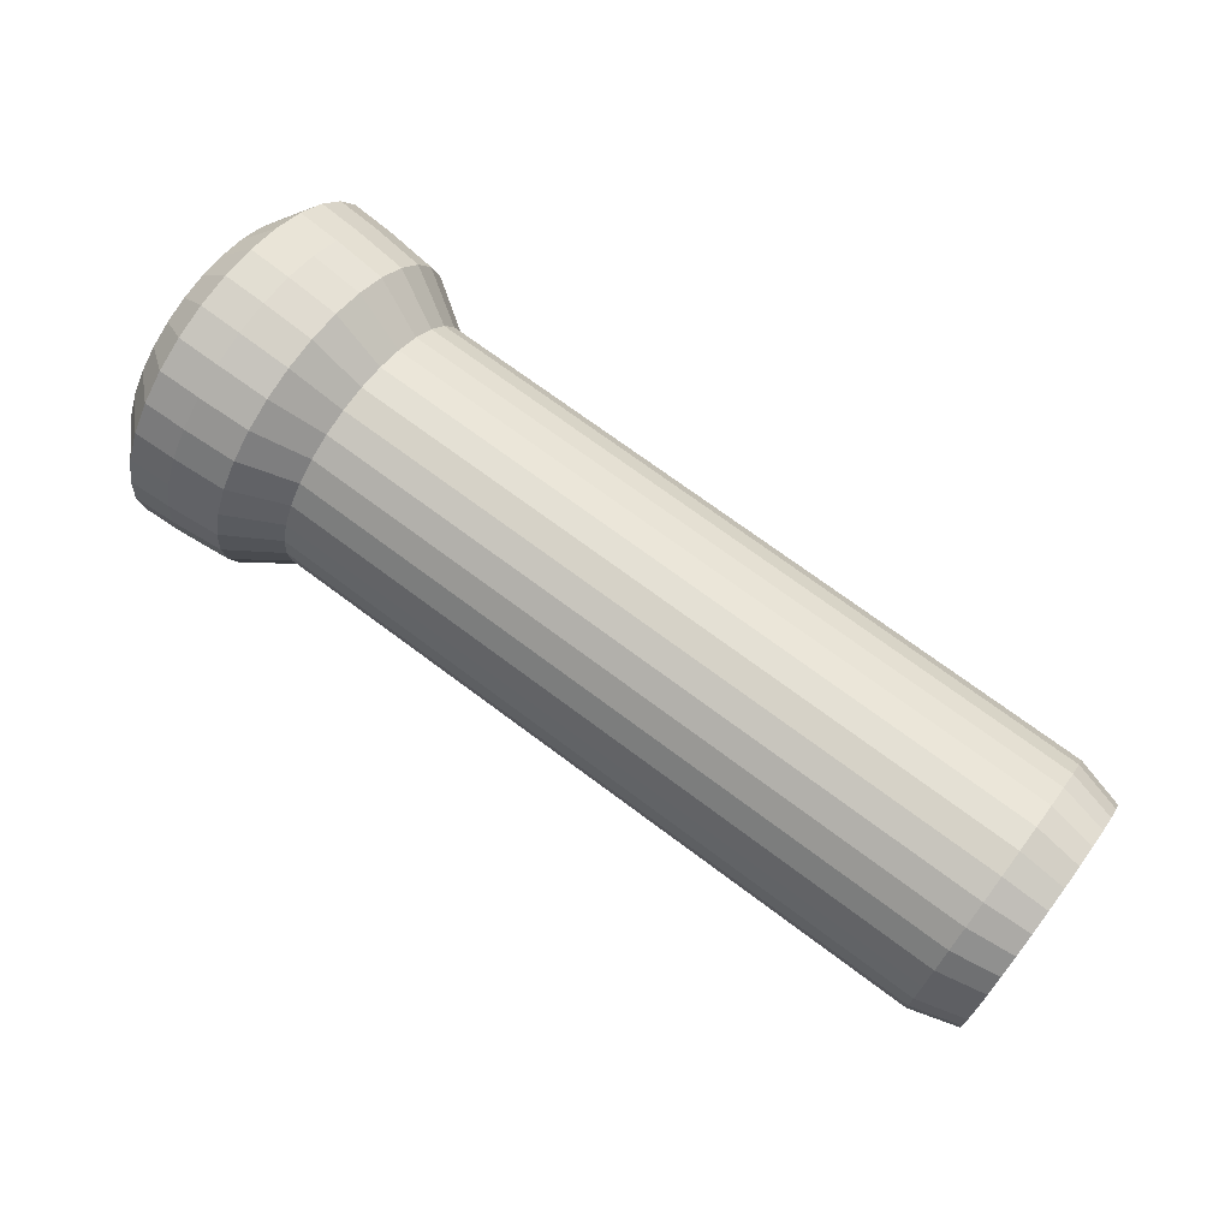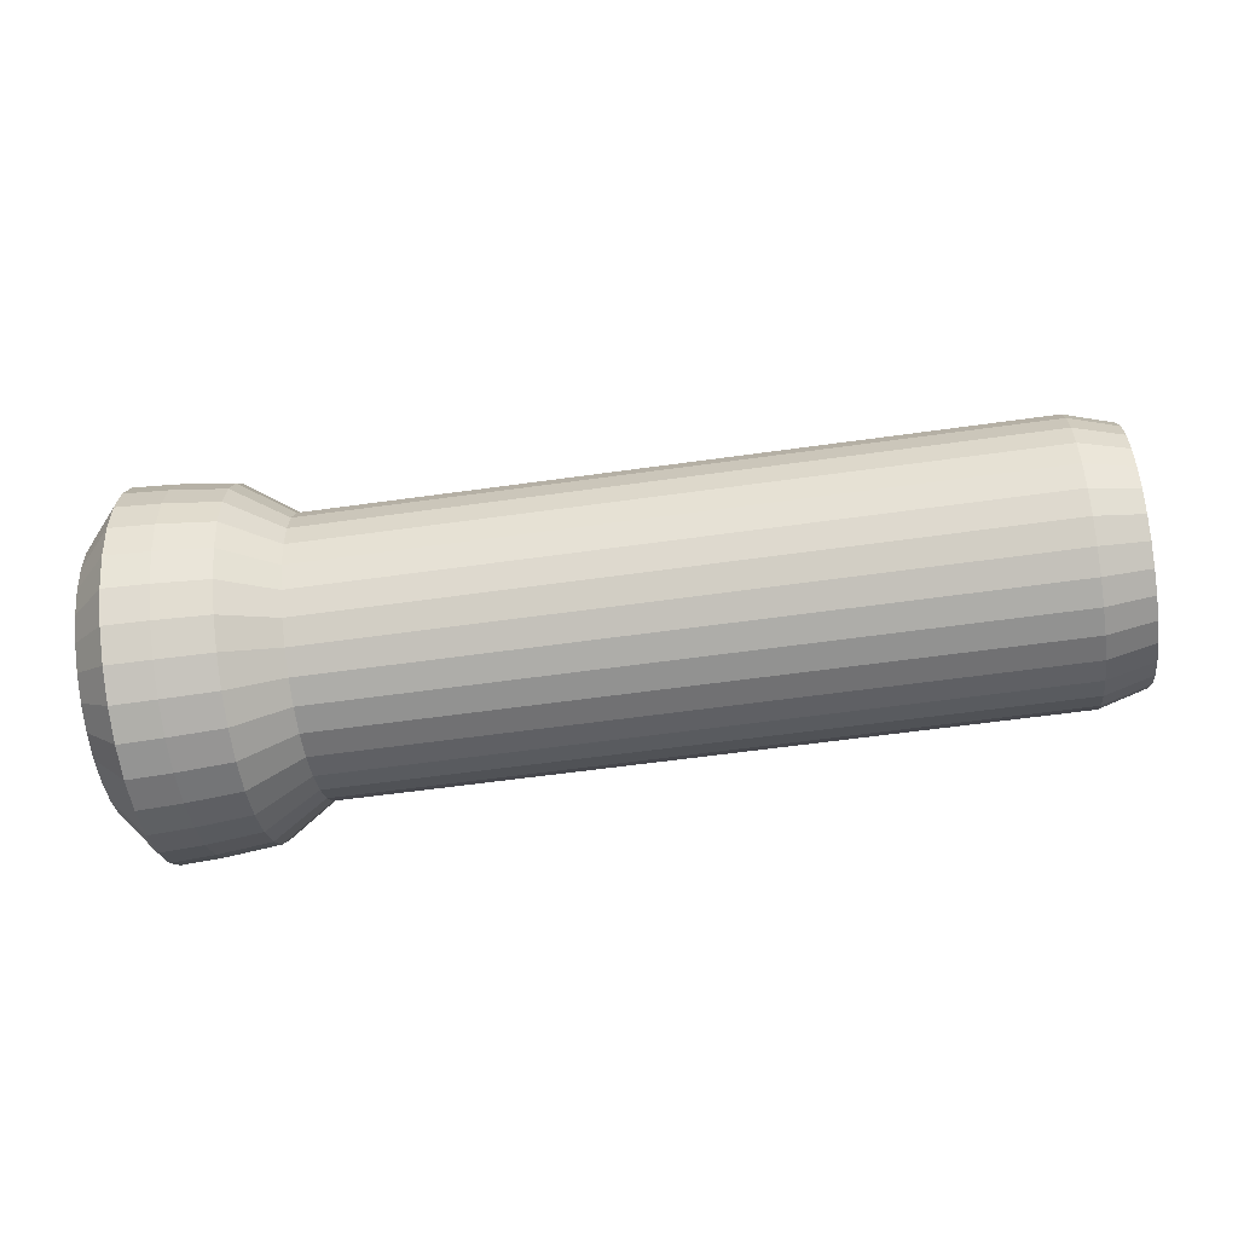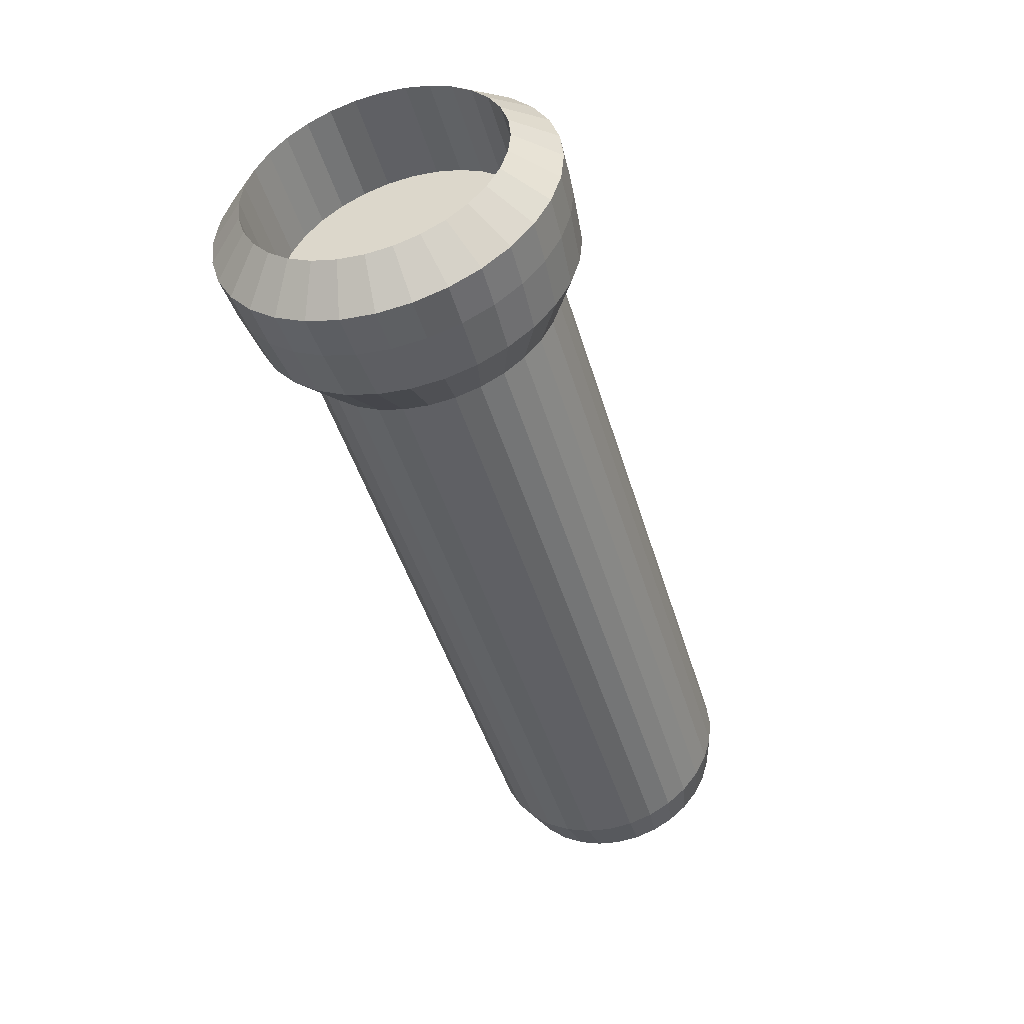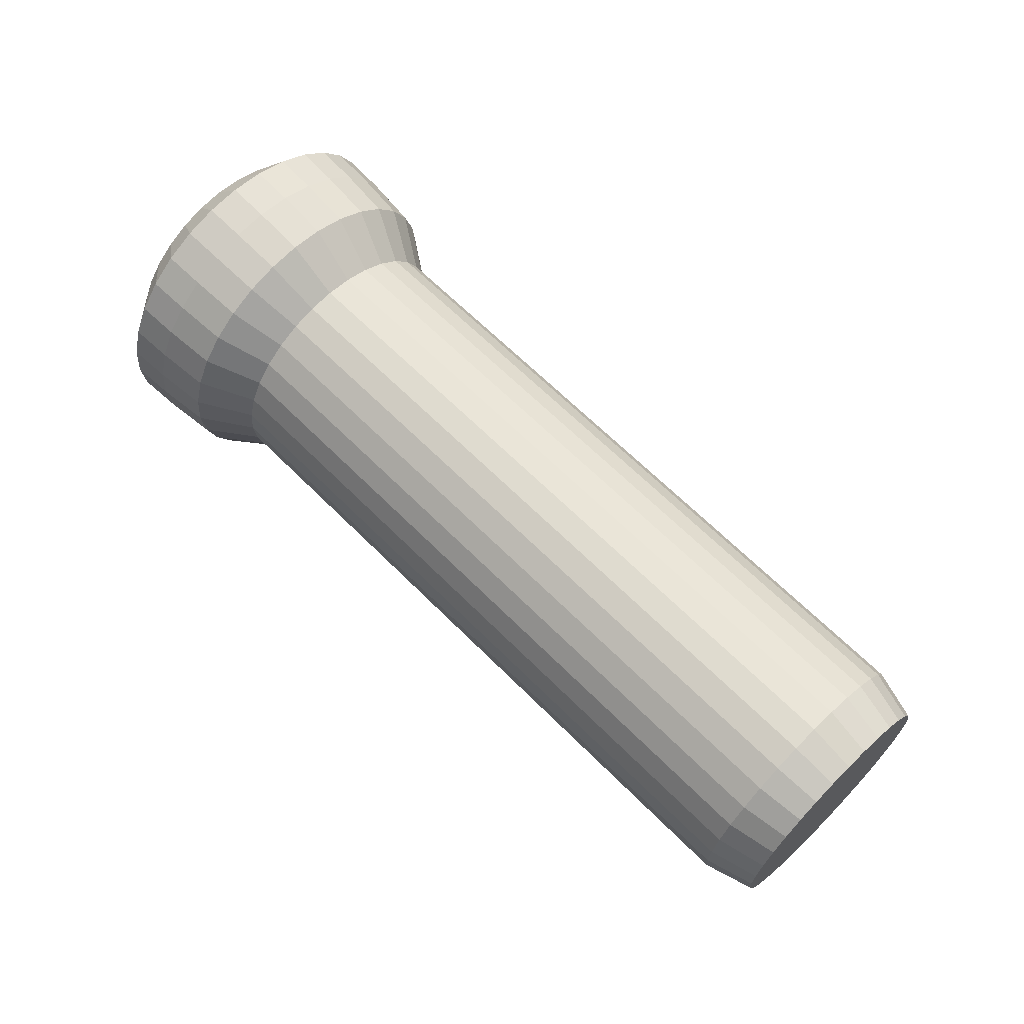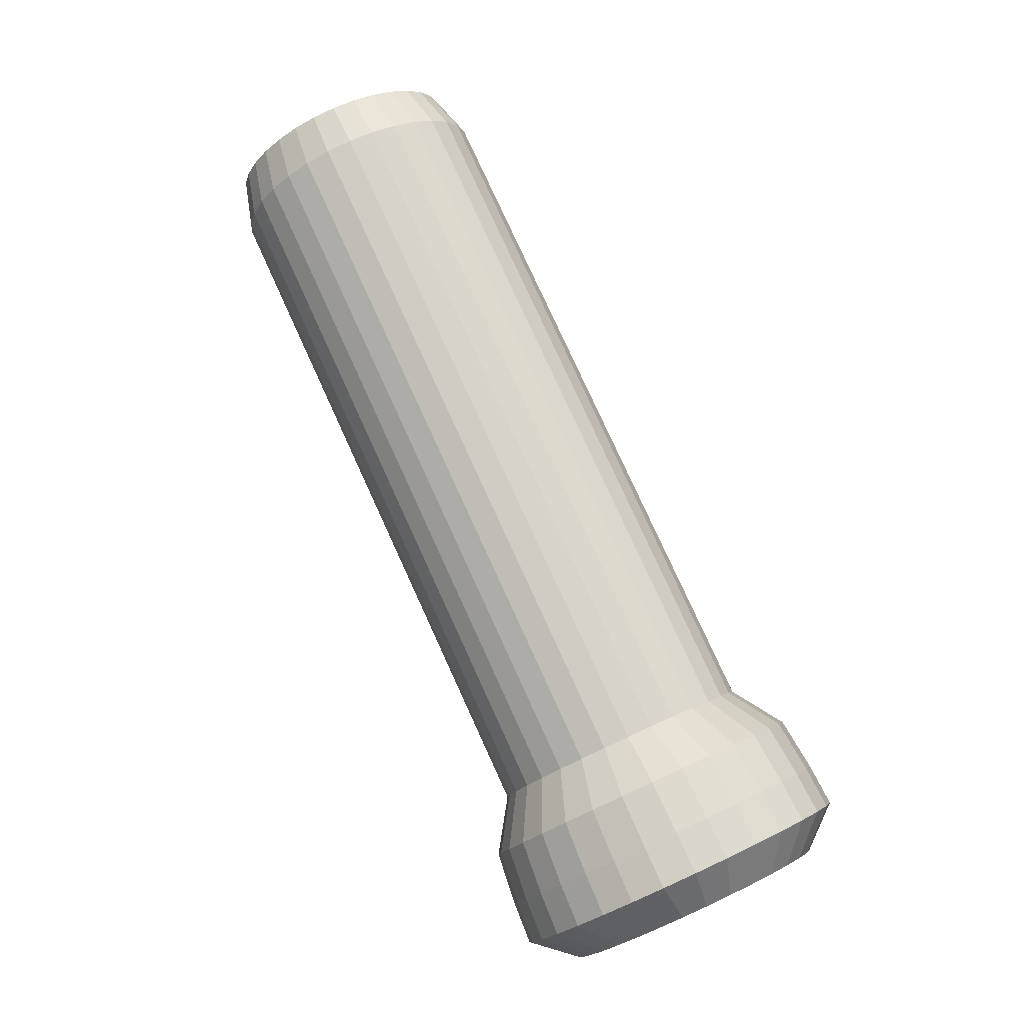
<metadata>
{"format":"obj","ext":"obj","renderer":"f3d","projection":"perspective","resolution":1024,"background":"white","views":[{"elev":71.5,"azim":36.8,"up":"+Y"},{"elev":-60.8,"azim":8.1,"up":"+Z"},{"elev":-46.1,"azim":-73.7,"up":"+Y"},{"elev":64.7,"azim":45.3,"up":"+Z"},{"elev":79.5,"azim":-114.6,"up":"+Y"}]}
</metadata>
<code>
o Cylinder
v 0.3092 0 -0.1
v 0.1092 -0 -0.1
v 0.3092 0.01951 -0.09808
v 0.1092 0.01951 -0.09808
v 0.3092 0.03827 -0.09239
v 0.1092 0.03827 -0.09239
v 0.3092 0.05556 -0.08315
v 0.1092 0.05556 -0.08315
v 0.3092 0.07071 -0.07071
v 0.1092 0.07071 -0.07071
v 0.3092 0.08315 -0.05556
v 0.1092 0.08315 -0.05556
v 0.3092 0.09239 -0.03827
v 0.1092 0.09239 -0.03827
v 0.3092 0.09808 -0.01951
v 0.1092 0.09808 -0.01951
v 0.3092 0.1 0
v 0.1092 0.1 0
v 0.3092 0.09808 0.01951
v 0.1092 0.09808 0.01951
v 0.3092 0.09239 0.03827
v 0.1092 0.09239 0.03827
v 0.3092 0.08315 0.05556
v 0.1092 0.08315 0.05556
v 0.3092 0.07071 0.07071
v 0.1092 0.07071 0.07071
v 0.3092 0.05556 0.08315
v 0.1092 0.05556 0.08315
v 0.3092 0.03827 0.09239
v 0.1092 0.03827 0.09239
v 0.3092 0.01951 0.09808
v 0.1092 0.01951 0.09808
v 0.3092 0 0.1
v 0.1092 -0 0.1
v 0.3092 -0.01951 0.09808
v 0.1092 -0.01951 0.09808
v 0.3092 -0.03827 0.09239
v 0.1092 -0.03827 0.09239
v 0.3092 -0.05556 0.08315
v 0.1092 -0.05556 0.08315
v 0.3092 -0.07071 0.07071
v 0.1092 -0.07071 0.07071
v 0.3092 -0.08315 0.05556
v 0.1092 -0.08315 0.05556
v 0.3092 -0.09239 0.03827
v 0.1092 -0.09239 0.03827
v 0.3092 -0.09808 0.01951
v 0.1092 -0.09808 0.01951
v 0.3092 -0.1 0
v 0.1092 -0.1 0
v 0.3092 -0.09808 -0.01951
v 0.1092 -0.09808 -0.01951
v 0.3092 -0.09239 -0.03827
v 0.1092 -0.09239 -0.03827
v 0.3092 -0.08315 -0.05556
v 0.1092 -0.08315 -0.05556
v 0.3092 -0.07071 -0.07071
v 0.1092 -0.07071 -0.07071
v 0.3092 -0.05556 -0.08315
v 0.1092 -0.05556 -0.08315
v 0.3092 -0.03827 -0.09239
v 0.1092 -0.03827 -0.09239
v 0.3092 -0.01951 -0.09808
v 0.1092 -0.01951 -0.09808
v -0.2124 -0 -0.1
v -0.2124 0.01951 -0.09808
v -0.2124 0.03827 -0.09239
v -0.2124 0.05556 -0.08315
v -0.2124 0.07071 -0.07071
v -0.2124 0.08315 -0.05556
v -0.2124 0.09239 -0.03827
v -0.2124 0.09808 -0.01951
v -0.2124 0.1 0
v -0.2124 0.09808 0.01951
v -0.2124 0.09239 0.03827
v -0.2124 0.08315 0.05556
v -0.2124 0.07071 0.07071
v -0.2124 0.05556 0.08315
v -0.2124 0.03827 0.09239
v -0.2124 0.01951 0.09808
v -0.2124 -0 0.1
v -0.2124 -0.01951 0.09808
v -0.2124 -0.03827 0.09239
v -0.2124 -0.05556 0.08315
v -0.2124 -0.07071 0.07071
v -0.2124 -0.08315 0.05556
v -0.2124 -0.09239 0.03827
v -0.2124 -0.09808 0.01951
v -0.2124 -0.1 0
v -0.2124 -0.09808 -0.01951
v -0.2124 -0.09239 -0.03827
v -0.2124 -0.08315 -0.05556
v -0.2124 -0.07071 -0.07071
v -0.2124 -0.05556 -0.08315
v -0.2124 -0.03827 -0.09239
v -0.2124 -0.01951 -0.09808
v -0.2506 -0 -0.1255
v -0.2506 0.02447 -0.123
v -0.2506 0.04801 -0.1159
v -0.2506 0.0697 -0.1043
v -0.2506 0.08871 -0.08871
v -0.2506 0.1043 -0.0697
v -0.2506 0.1159 -0.04801
v -0.2506 0.123 -0.02447
v -0.2506 0.1255 0
v -0.2506 0.123 0.02447
v -0.2506 0.1159 0.04801
v -0.2506 0.1043 0.0697
v -0.2506 0.08871 0.08871
v -0.2506 0.0697 0.1043
v -0.2506 0.04801 0.1159
v -0.2506 0.02447 0.123
v -0.2506 -0 0.1255
v -0.2506 -0.02447 0.123
v -0.2506 -0.04801 0.1159
v -0.2506 -0.0697 0.1043
v -0.2506 -0.08871 0.08871
v -0.2506 -0.1043 0.0697
v -0.2506 -0.1159 0.04801
v -0.2506 -0.123 0.02447
v -0.2506 -0.1255 0
v -0.2506 -0.123 -0.02447
v -0.2506 -0.1159 -0.04801
v -0.2506 -0.1043 -0.0697
v -0.2506 -0.08871 -0.08871
v -0.2506 -0.0697 -0.1043
v -0.2506 -0.04801 -0.1159
v -0.2506 -0.02447 -0.123
v -0.2908 -0 -0.1297
v -0.2908 0.02531 -0.1272
v -0.2908 0.04965 -0.1199
v -0.2908 0.07208 -0.1079
v -0.2908 0.09173 -0.09173
v -0.2908 0.1079 -0.07208
v -0.2908 0.1199 -0.04965
v -0.2908 0.1272 -0.02531
v -0.2908 0.1297 0
v -0.2908 0.1272 0.02531
v -0.2908 0.1199 0.04965
v -0.2908 0.1079 0.07208
v -0.2908 0.09173 0.09173
v -0.2908 0.07208 0.1079
v -0.2908 0.04965 0.1199
v -0.2908 0.02531 0.1272
v -0.2908 -0 0.1297
v -0.2908 -0.02531 0.1272
v -0.2908 -0.04965 0.1199
v -0.2908 -0.07208 0.1079
v -0.2908 -0.09173 0.09173
v -0.2908 -0.1079 0.07208
v -0.2908 -0.1199 0.04965
v -0.2908 -0.1272 0.02531
v -0.2908 -0.1297 0
v -0.2908 -0.1272 -0.02531
v -0.2908 -0.1199 -0.04965
v -0.2908 -0.1079 -0.07208
v -0.2908 -0.09173 -0.09173
v -0.2908 -0.07208 -0.1079
v -0.2908 -0.04965 -0.1199
v -0.2908 -0.02531 -0.1272
v -0.3231 -0 -0.1314
v -0.3231 0.02564 -0.1289
v -0.3231 0.0503 -0.1214
v -0.3231 0.07302 -0.1093
v -0.3231 0.09294 -0.09294
v -0.3231 0.1093 -0.07302
v -0.3231 0.1214 -0.0503
v -0.3231 0.1289 -0.02564
v -0.3231 0.1314 0
v -0.3231 0.1289 0.02564
v -0.3231 0.1214 0.0503
v -0.3231 0.1093 0.07302
v -0.3231 0.09294 0.09294
v -0.3231 0.07302 0.1093
v -0.3231 0.0503 0.1214
v -0.3231 0.02564 0.1289
v -0.3231 -0 0.1314
v -0.3231 -0.02564 0.1289
v -0.3231 -0.0503 0.1214
v -0.3231 -0.07302 0.1093
v -0.3231 -0.09294 0.09294
v -0.3231 -0.1093 0.07302
v -0.3231 -0.1214 0.0503
v -0.3231 -0.1289 0.02564
v -0.3231 -0.1314 0
v -0.3231 -0.1289 -0.02564
v -0.3231 -0.1214 -0.0503
v -0.3231 -0.1093 -0.07302
v -0.3231 -0.09294 -0.09294
v -0.3231 -0.07302 -0.1093
v -0.3231 -0.0503 -0.1214
v -0.3231 -0.02564 -0.1289
v 0.3446 0 -0.08966
v 0.3446 0.01749 -0.08794
v 0.3446 0.03431 -0.08284
v 0.3446 0.04981 -0.07455
v 0.3446 0.0634 -0.0634
v 0.3446 0.07455 -0.04981
v 0.3446 0.08284 -0.03431
v 0.3446 0.08794 -0.01749
v 0.3446 0.08966 -0
v 0.3446 0.08794 0.01749
v 0.3446 0.08284 0.03431
v 0.3446 0.07455 0.04981
v 0.3446 0.0634 0.0634
v 0.3446 0.04981 0.07455
v 0.3446 0.03431 0.08284
v 0.3446 0.01749 0.08794
v 0.3446 0 0.08966
v 0.3446 -0.01749 0.08794
v 0.3446 -0.03431 0.08284
v 0.3446 -0.04981 0.07455
v 0.3446 -0.0634 0.0634
v 0.3446 -0.07455 0.04981
v 0.3446 -0.08284 0.03431
v 0.3446 -0.08794 0.01749
v 0.3446 -0.08966 -0
v 0.3446 -0.08794 -0.01749
v 0.3446 -0.08284 -0.03431
v 0.3446 -0.07455 -0.04981
v 0.3446 -0.0634 -0.0634
v 0.3446 -0.04981 -0.07455
v 0.3446 -0.03431 -0.08284
v 0.3446 -0.01749 -0.08794
v -0.3497 -0 -0.1007
v -0.3497 0.01964 -0.09873
v -0.3497 0.03852 -0.093
v -0.3497 0.05593 -0.0837
v -0.3497 0.07118 -0.07118
v -0.3497 0.0837 -0.05593
v -0.3497 0.093 -0.03852
v -0.3497 0.09873 -0.01964
v -0.3497 0.1007 0
v -0.3497 0.09873 0.01964
v -0.3497 0.093 0.03852
v -0.3497 0.0837 0.05593
v -0.3497 0.07118 0.07118
v -0.3497 0.05593 0.0837
v -0.3497 0.03852 0.093
v -0.3497 0.01964 0.09873
v -0.3497 -0 0.1007
v -0.3497 -0.01964 0.09873
v -0.3497 -0.03852 0.093
v -0.3497 -0.05593 0.0837
v -0.3497 -0.07118 0.07118
v -0.3497 -0.0837 0.05593
v -0.3497 -0.093 0.03852
v -0.3497 -0.09873 0.01964
v -0.3497 -0.1007 0
v -0.3497 -0.09873 -0.01964
v -0.3497 -0.093 -0.03852
v -0.3497 -0.0837 -0.05593
v -0.3497 -0.07118 -0.07118
v -0.3497 -0.05593 -0.0837
v -0.3497 -0.03852 -0.093
v -0.3497 -0.01964 -0.09873
v -0.2738 -0 -0.1007
v -0.2738 0.01964 -0.09873
v -0.2738 0.03852 -0.093
v -0.2738 0.05593 -0.0837
v -0.2738 0.07118 -0.07118
v -0.2738 0.0837 -0.05593
v -0.2738 0.093 -0.03852
v -0.2738 0.09873 -0.01964
v -0.2738 0.1007 0
v -0.2738 0.09873 0.01964
v -0.2738 0.093 0.03852
v -0.2738 0.0837 0.05593
v -0.2738 0.07118 0.07118
v -0.2738 0.05593 0.0837
v -0.2738 0.03852 0.093
v -0.2738 0.01964 0.09873
v -0.2738 -0 0.1007
v -0.2738 -0.01964 0.09873
v -0.2738 -0.03852 0.093
v -0.2738 -0.05593 0.0837
v -0.2738 -0.07118 0.07118
v -0.2738 -0.0837 0.05593
v -0.2738 -0.093 0.03852
v -0.2738 -0.09873 0.01964
v -0.2738 -0.1007 0
v -0.2738 -0.09873 -0.01964
v -0.2738 -0.093 -0.03852
v -0.2738 -0.0837 -0.05593
v -0.2738 -0.07118 -0.07118
v -0.2738 -0.05593 -0.0837
v -0.2738 -0.03852 -0.093
v -0.2738 -0.01964 -0.09873
f 1 2 4 3
f 3 4 6 5
f 5 6 8 7
f 7 8 10 9
f 9 10 12 11
f 11 12 14 13
f 13 14 16 15
f 15 16 18 17
f 17 18 20 19
f 19 20 22 21
f 21 22 24 23
f 23 24 26 25
f 25 26 28 27
f 27 28 30 29
f 29 30 32 31
f 31 32 34 33
f 33 34 36 35
f 35 36 38 37
f 37 38 40 39
f 39 40 42 41
f 41 42 44 43
f 43 44 46 45
f 45 46 48 47
f 47 48 50 49
f 49 50 52 51
f 51 52 54 53
f 53 54 56 55
f 55 56 58 57
f 57 58 60 59
f 59 60 62 61
f 18 16 72 73
f 61 62 64 63
f 63 64 2 1
f 39 41 213 212
f 95 94 126 127
f 36 34 81 82
f 54 52 90 91
f 10 8 68 69
f 28 26 77 78
f 46 44 86 87
f 64 62 95 96
f 20 18 73 74
f 38 36 82 83
f 56 54 91 92
f 12 10 69 70
f 30 28 78 79
f 48 46 87 88
f 4 2 65 66
f 2 64 96 65
f 22 20 74 75
f 40 38 83 84
f 58 56 92 93
f 14 12 70 71
f 32 30 79 80
f 50 48 88 89
f 6 4 66 67
f 24 22 75 76
f 42 40 84 85
f 60 58 93 94
f 16 14 71 72
f 34 32 80 81
f 52 50 89 90
f 8 6 67 68
f 26 24 76 77
f 44 42 85 86
f 62 60 94 95
f 117 116 148 149
f 82 81 113 114
f 69 68 100 101
f 96 95 127 128
f 83 82 114 115
f 70 69 101 102
f 65 96 128 97
f 84 83 115 116
f 71 70 102 103
f 85 84 116 117
f 72 71 103 104
f 86 85 117 118
f 73 72 104 105
f 87 86 118 119
f 74 73 105 106
f 88 87 119 120
f 75 74 106 107
f 89 88 120 121
f 76 75 107 108
f 90 89 121 122
f 77 76 108 109
f 91 90 122 123
f 78 77 109 110
f 92 91 123 124
f 79 78 110 111
f 66 65 97 98
f 93 92 124 125
f 80 79 111 112
f 67 66 98 99
f 94 93 125 126
f 81 80 112 113
f 68 67 99 100
f 152 151 183 184
f 104 103 135 136
f 118 117 149 150
f 105 104 136 137
f 119 118 150 151
f 106 105 137 138
f 120 119 151 152
f 107 106 138 139
f 121 120 152 153
f 108 107 139 140
f 122 121 153 154
f 109 108 140 141
f 123 122 154 155
f 110 109 141 142
f 124 123 155 156
f 111 110 142 143
f 98 97 129 130
f 125 124 156 157
f 112 111 143 144
f 99 98 130 131
f 126 125 157 158
f 113 112 144 145
f 100 99 131 132
f 127 126 158 159
f 114 113 145 146
f 101 100 132 133
f 128 127 159 160
f 115 114 146 147
f 102 101 133 134
f 97 128 160 129
f 116 115 147 148
f 103 102 134 135
f 172 171 235 236
f 139 138 170 171
f 153 152 184 185
f 140 139 171 172
f 154 153 185 186
f 141 140 172 173
f 155 154 186 187
f 142 141 173 174
f 156 155 187 188
f 143 142 174 175
f 130 129 161 162
f 157 156 188 189
f 144 143 175 176
f 131 130 162 163
f 158 157 189 190
f 145 144 176 177
f 132 131 163 164
f 159 158 190 191
f 146 145 177 178
f 133 132 164 165
f 160 159 191 192
f 147 146 178 179
f 134 133 165 166
f 129 160 192 161
f 148 147 179 180
f 135 134 166 167
f 149 148 180 181
f 136 135 167 168
f 150 149 181 182
f 137 136 168 169
f 151 150 182 183
f 138 137 169 170
f 193 194 195 196 197 198 199 200 201 202 203 204 205 206 207 208 209 210 211 212 213 214 215 216 217 218 219 220 221 222 223 224
f 57 59 222 221
f 13 15 200 199
f 31 33 209 208
f 49 51 218 217
f 5 7 196 195
f 23 25 205 204
f 41 43 214 213
f 59 61 223 222
f 15 17 201 200
f 33 35 210 209
f 51 53 219 218
f 7 9 197 196
f 25 27 206 205
f 43 45 215 214
f 61 63 224 223
f 17 19 202 201
f 35 37 211 210
f 53 55 220 219
f 9 11 198 197
f 27 29 207 206
f 45 47 216 215
f 1 3 194 193
f 63 1 193 224
f 19 21 203 202
f 37 39 212 211
f 55 57 221 220
f 11 13 199 198
f 29 31 208 207
f 47 49 217 216
f 3 5 195 194
f 21 23 204 203
f 242 241 273 274
f 186 185 249 250
f 173 172 236 237
f 187 186 250 251
f 174 173 237 238
f 188 187 251 252
f 175 174 238 239
f 162 161 225 226
f 189 188 252 253
f 176 175 239 240
f 163 162 226 227
f 190 189 253 254
f 177 176 240 241
f 164 163 227 228
f 191 190 254 255
f 178 177 241 242
f 165 164 228 229
f 192 191 255 256
f 179 178 242 243
f 166 165 229 230
f 161 192 256 225
f 180 179 243 244
f 167 166 230 231
f 181 180 244 245
f 168 167 231 232
f 182 181 245 246
f 169 168 232 233
f 183 182 246 247
f 170 169 233 234
f 184 183 247 248
f 171 170 234 235
f 185 184 248 249
f 258 257 288 287 286 285 284 283 282 281 280 279 278 277 276 275 274 273 272 271 270 269 268 267 266 265 264 263 262 261 260 259
f 229 228 260 261
f 256 255 287 288
f 243 242 274 275
f 230 229 261 262
f 225 256 288 257
f 244 243 275 276
f 231 230 262 263
f 245 244 276 277
f 232 231 263 264
f 246 245 277 278
f 233 232 264 265
f 247 246 278 279
f 234 233 265 266
f 248 247 279 280
f 235 234 266 267
f 249 248 280 281
f 236 235 267 268
f 250 249 281 282
f 237 236 268 269
f 251 250 282 283
f 238 237 269 270
f 252 251 283 284
f 239 238 270 271
f 226 225 257 258
f 253 252 284 285
f 240 239 271 272
f 227 226 258 259
f 254 253 285 286
f 241 240 272 273
f 228 227 259 260
f 255 254 286 287

</code>
